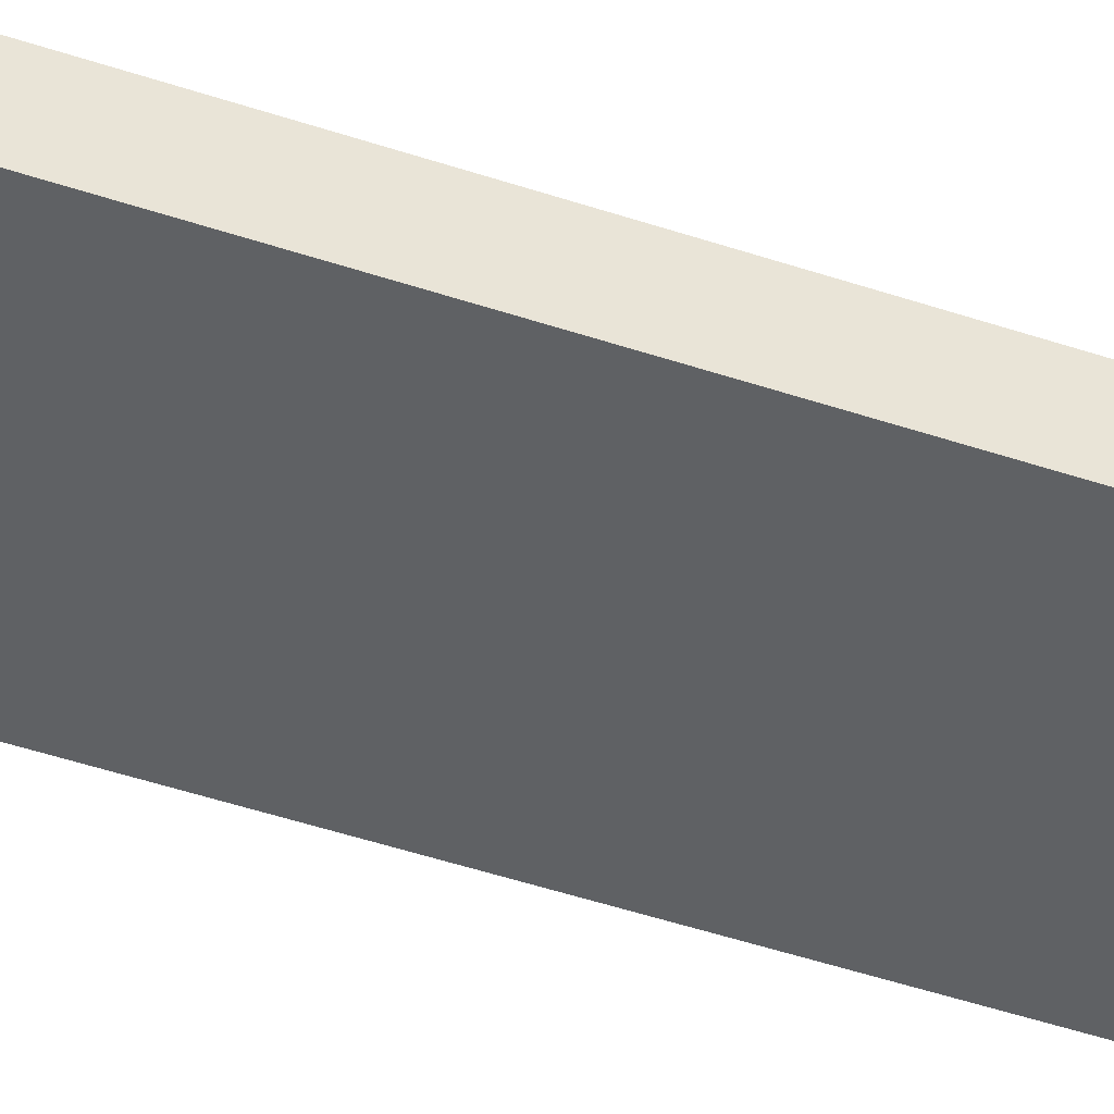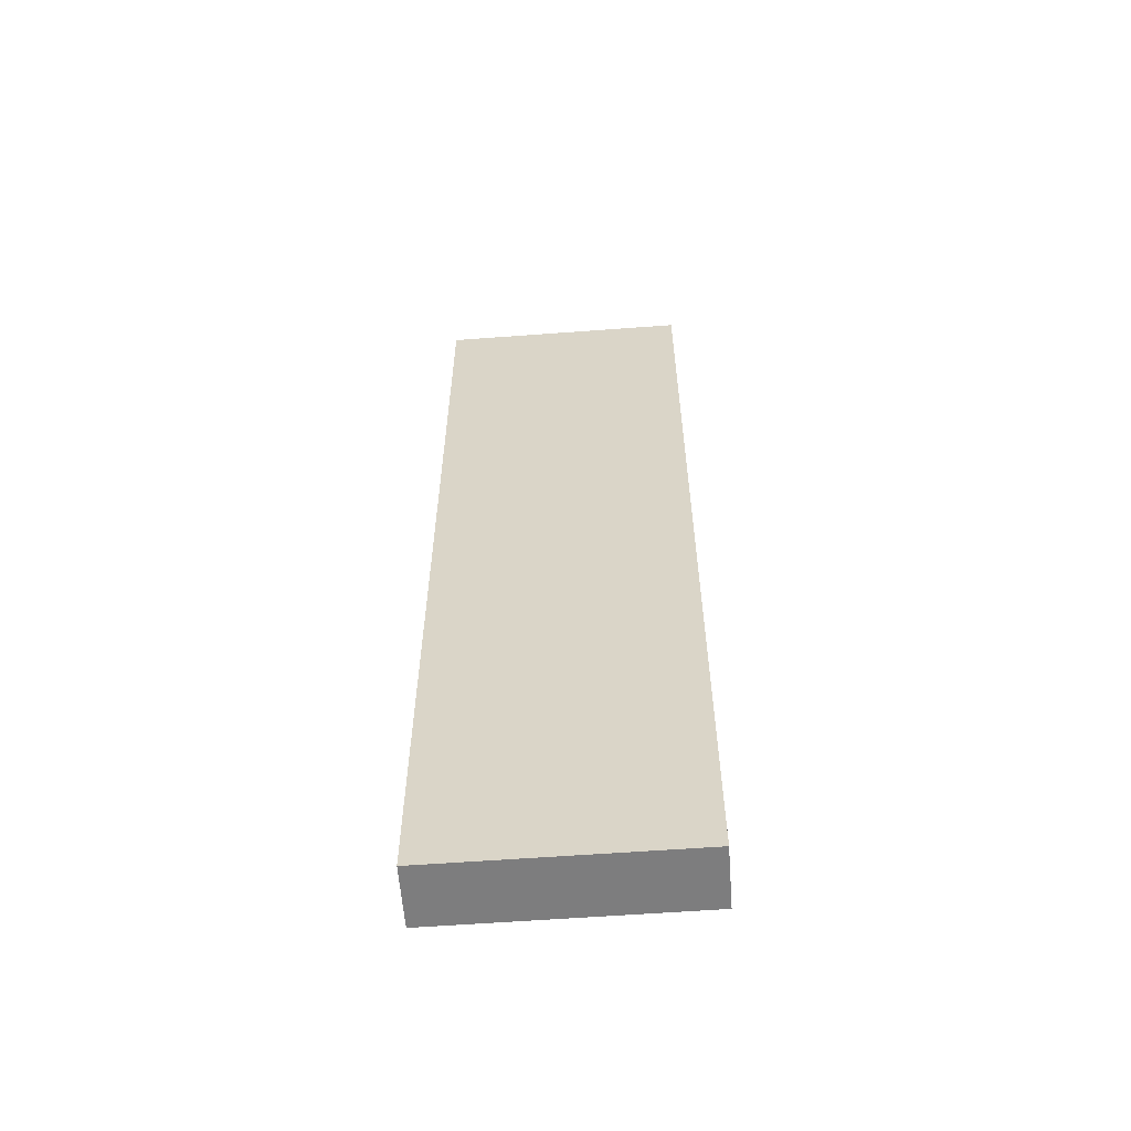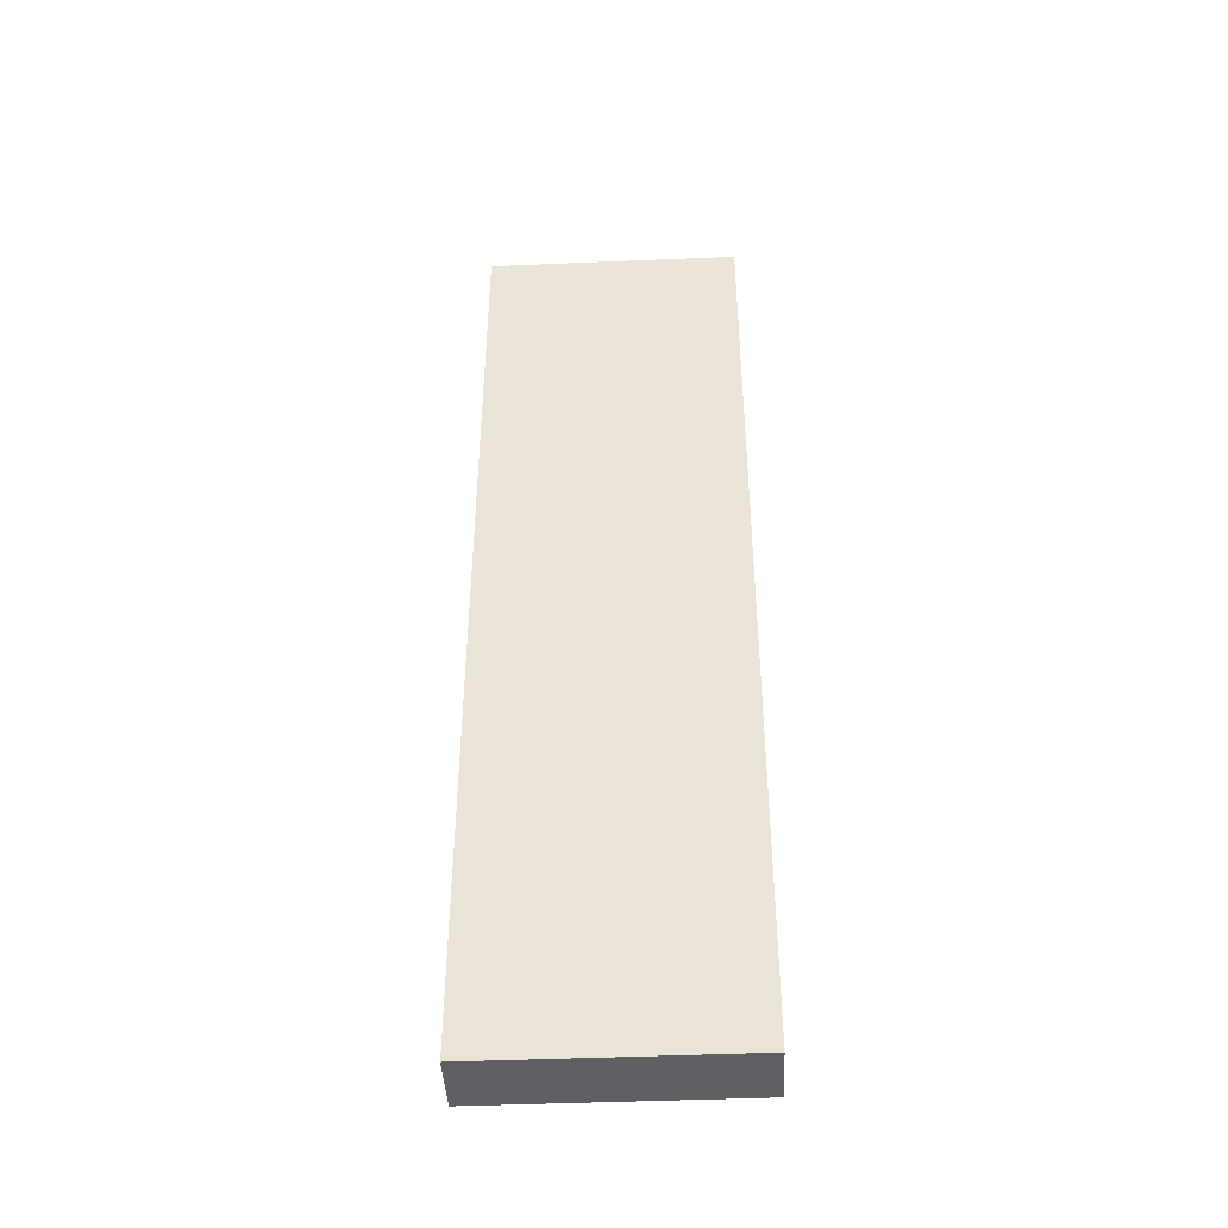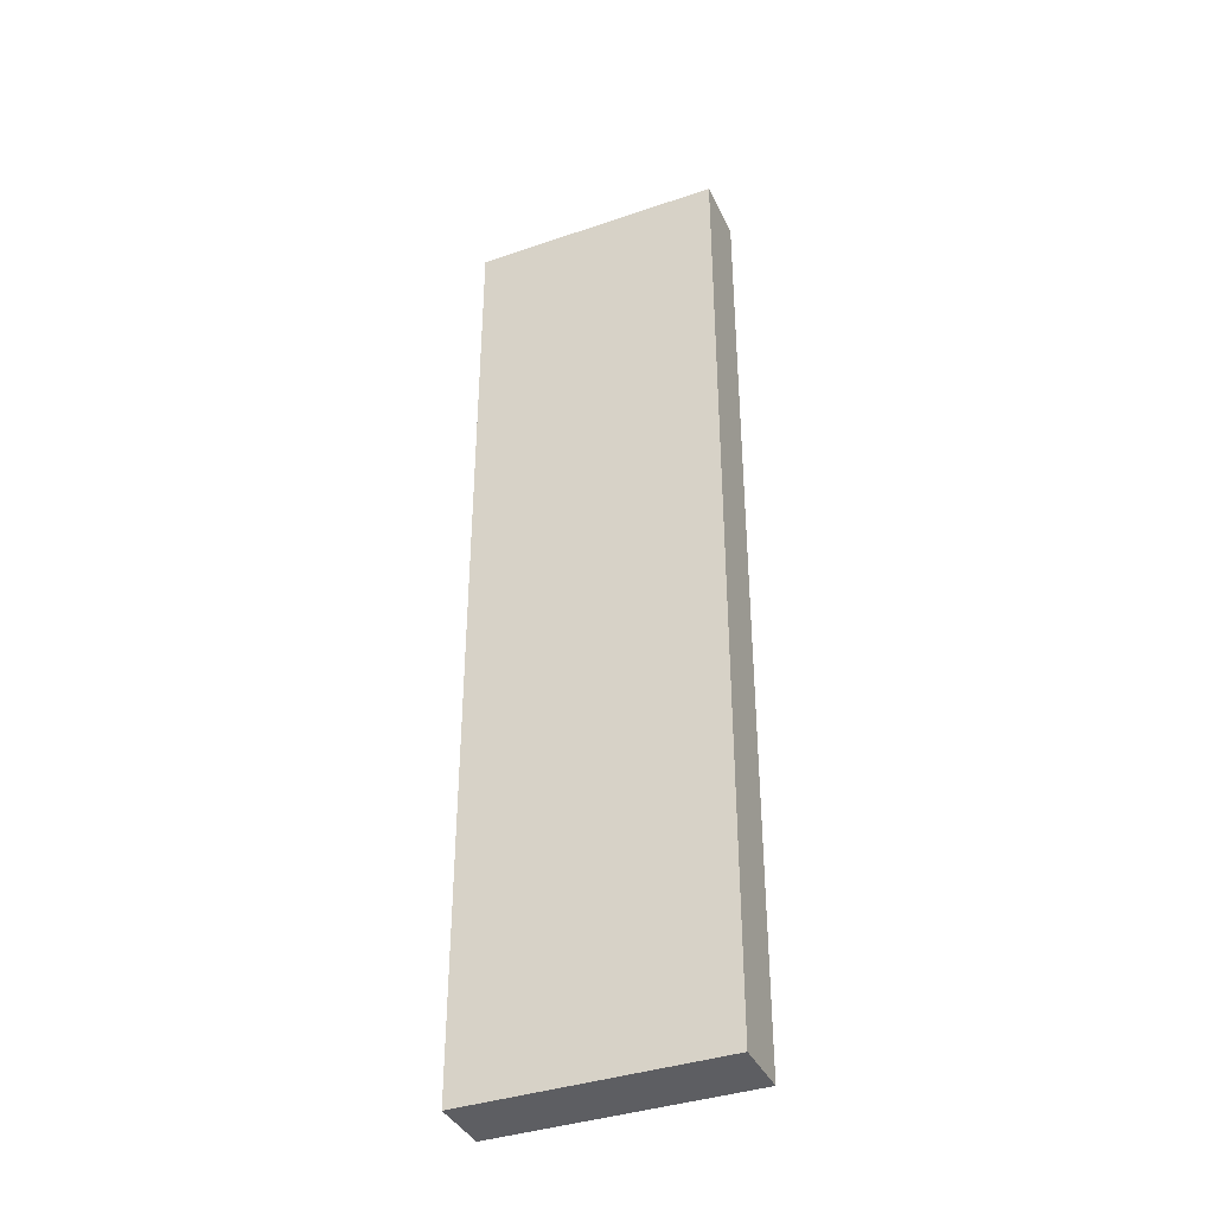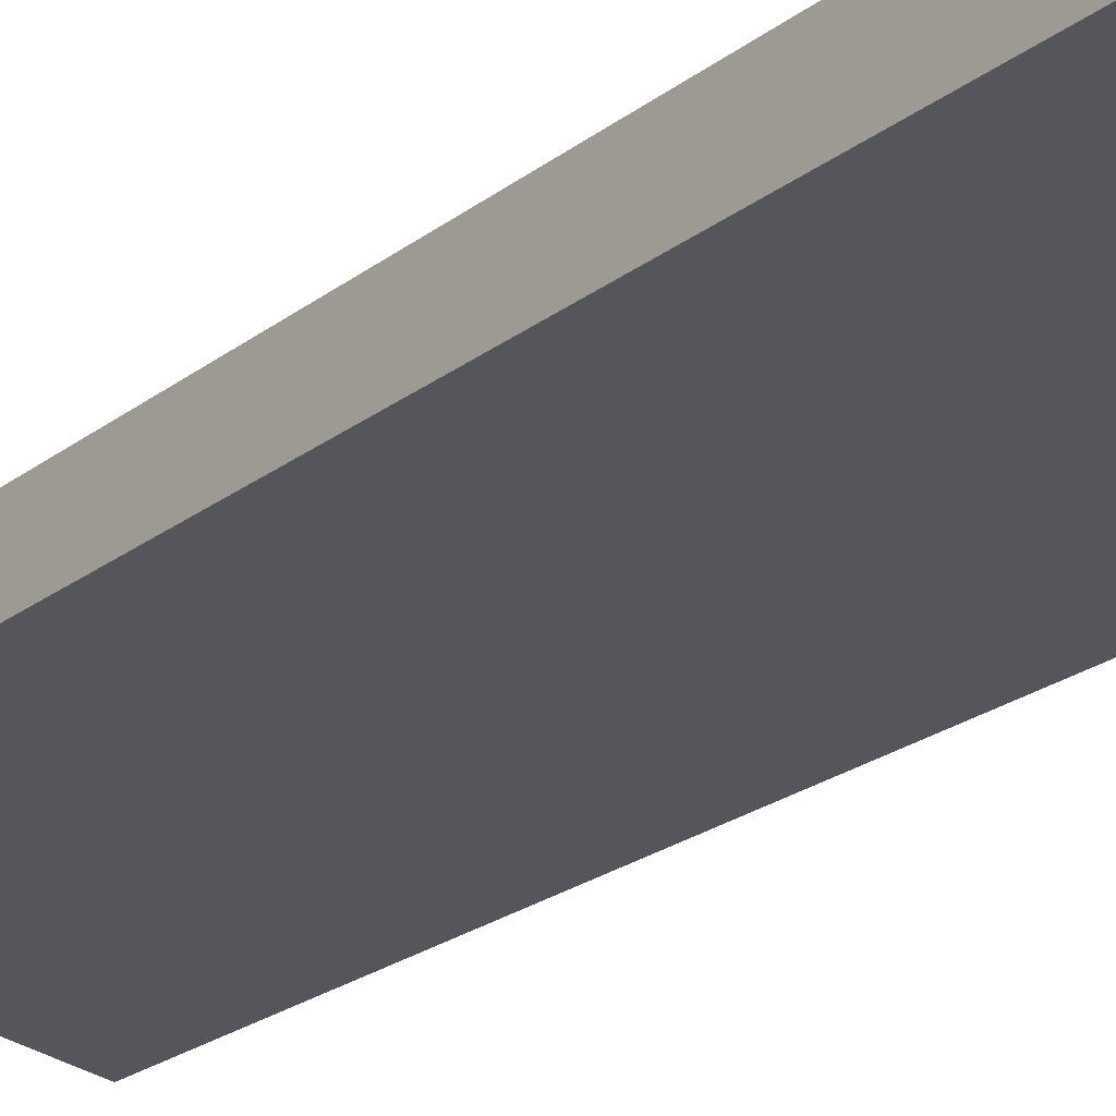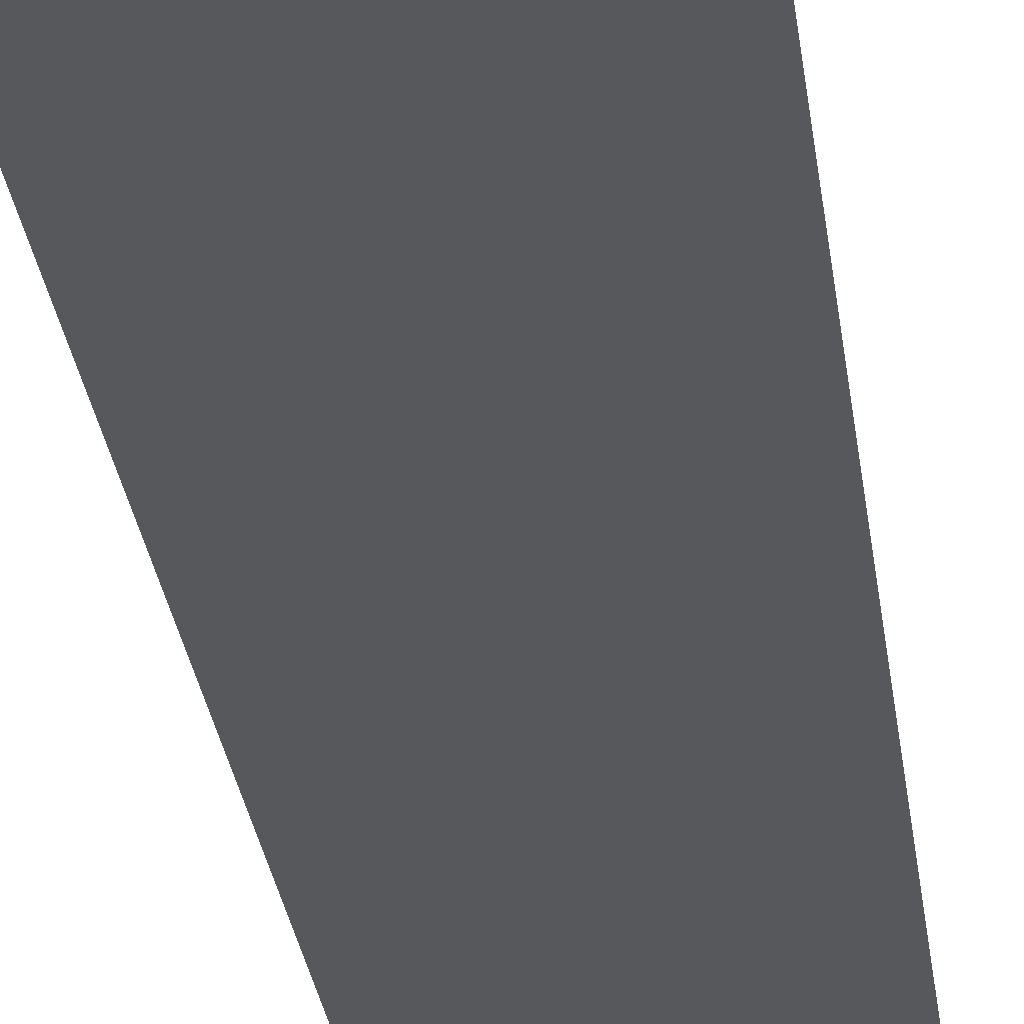
<metadata>
{"format":"obj","ext":"obj","renderer":"f3d","projection":"perspective","resolution":1024,"background":"white","views":[{"elev":-55.8,"azim":-108.7,"up":"+Z"},{"elev":-59.1,"azim":-6.5,"up":"+Y"},{"elev":-44.0,"azim":172.0,"up":"+Y"},{"elev":-38.3,"azim":12.5,"up":"+Y"},{"elev":-20.8,"azim":144.7,"up":"+Z"},{"elev":-30.0,"azim":7.4,"up":"+Z"}]}
</metadata>
<code>
v  3.918 14.5 -0.195
v  0 14.5 8.878e-16
v  3.743 14.5 0.719
v  0.174 14.5 -0.915
v  3.743 -4.403e-17 0.719
v  3.918 1.194e-17 -0.195
v  0.174 5.603e-17 -0.915
v  0 0 0
g defaultobject
f 1 2 3
f 2 1 4
f 5 1 3
f 1 5 6
f 6 4 1
f 4 6 7
f 7 2 4
f 2 7 8
f 8 3 2
f 3 8 5
f 8 6 5
f 6 8 7

</code>
